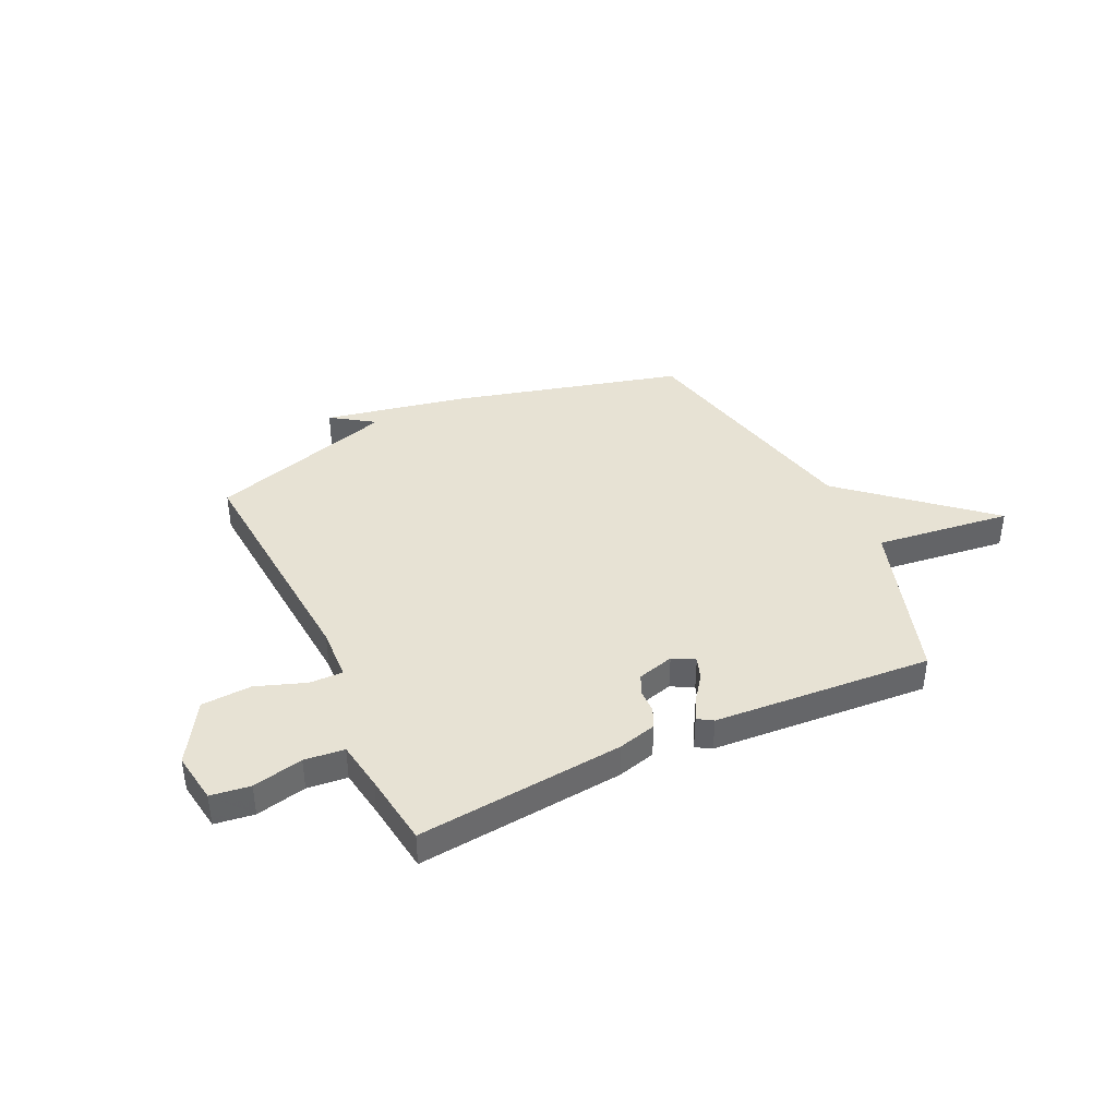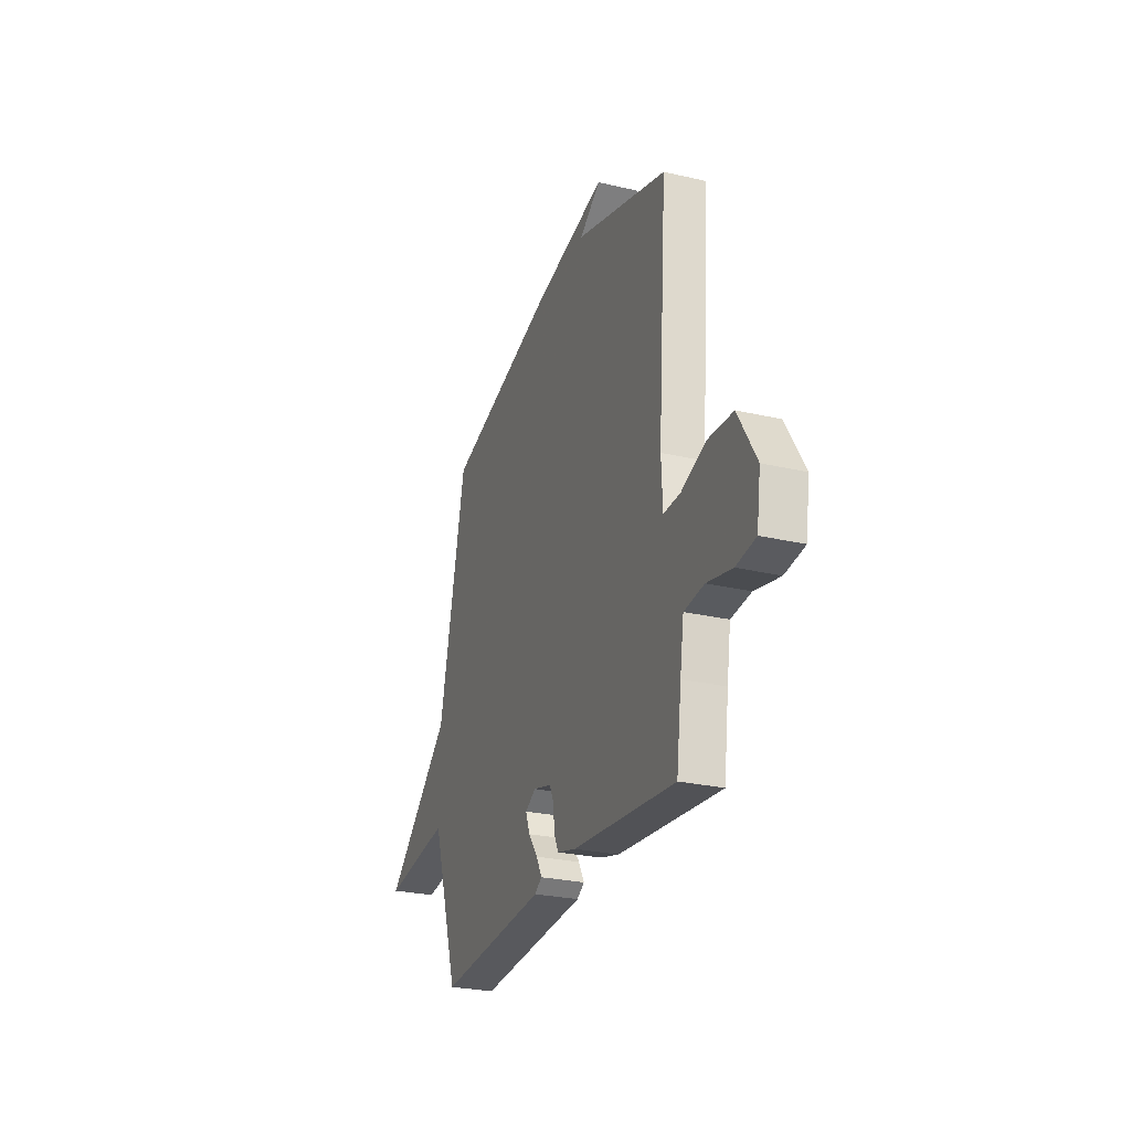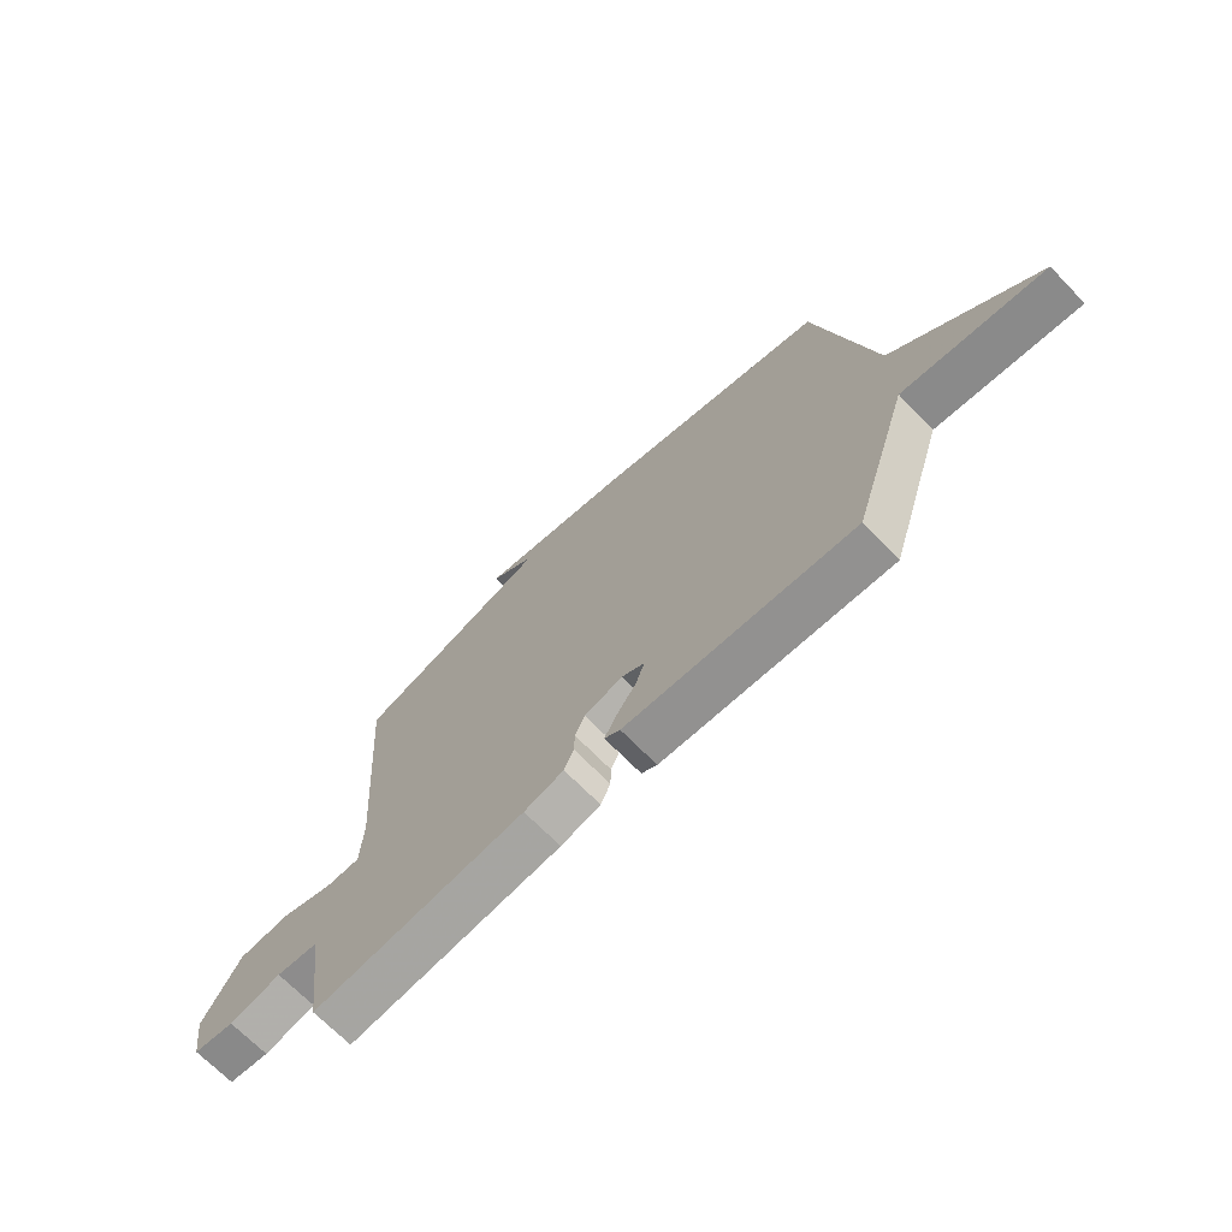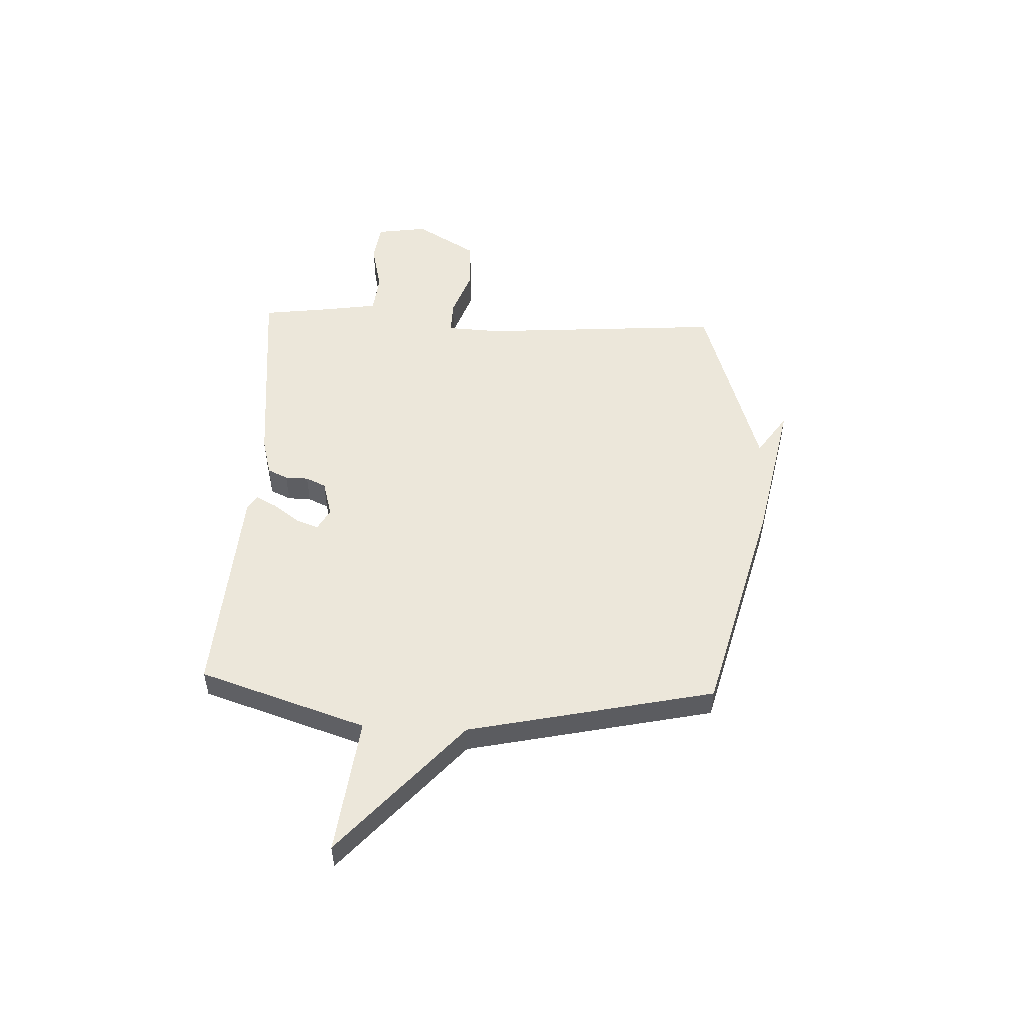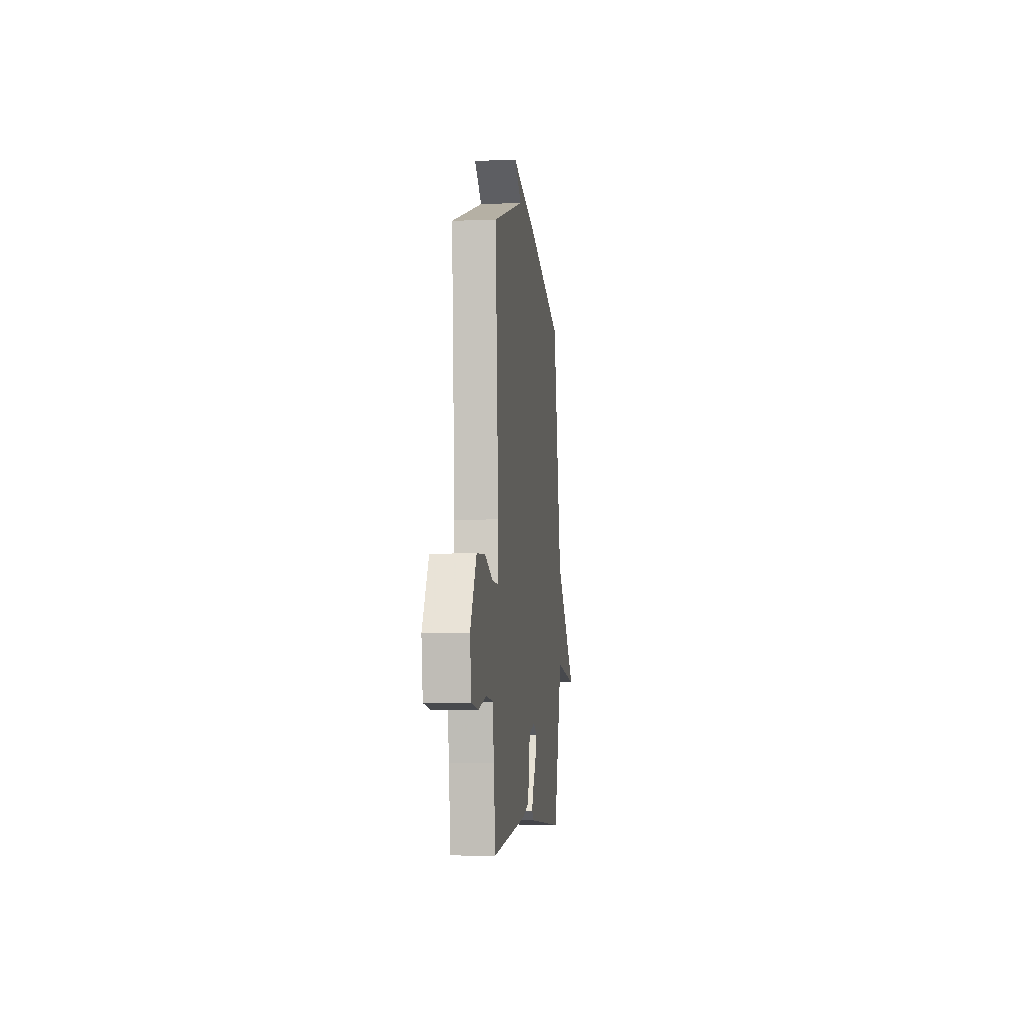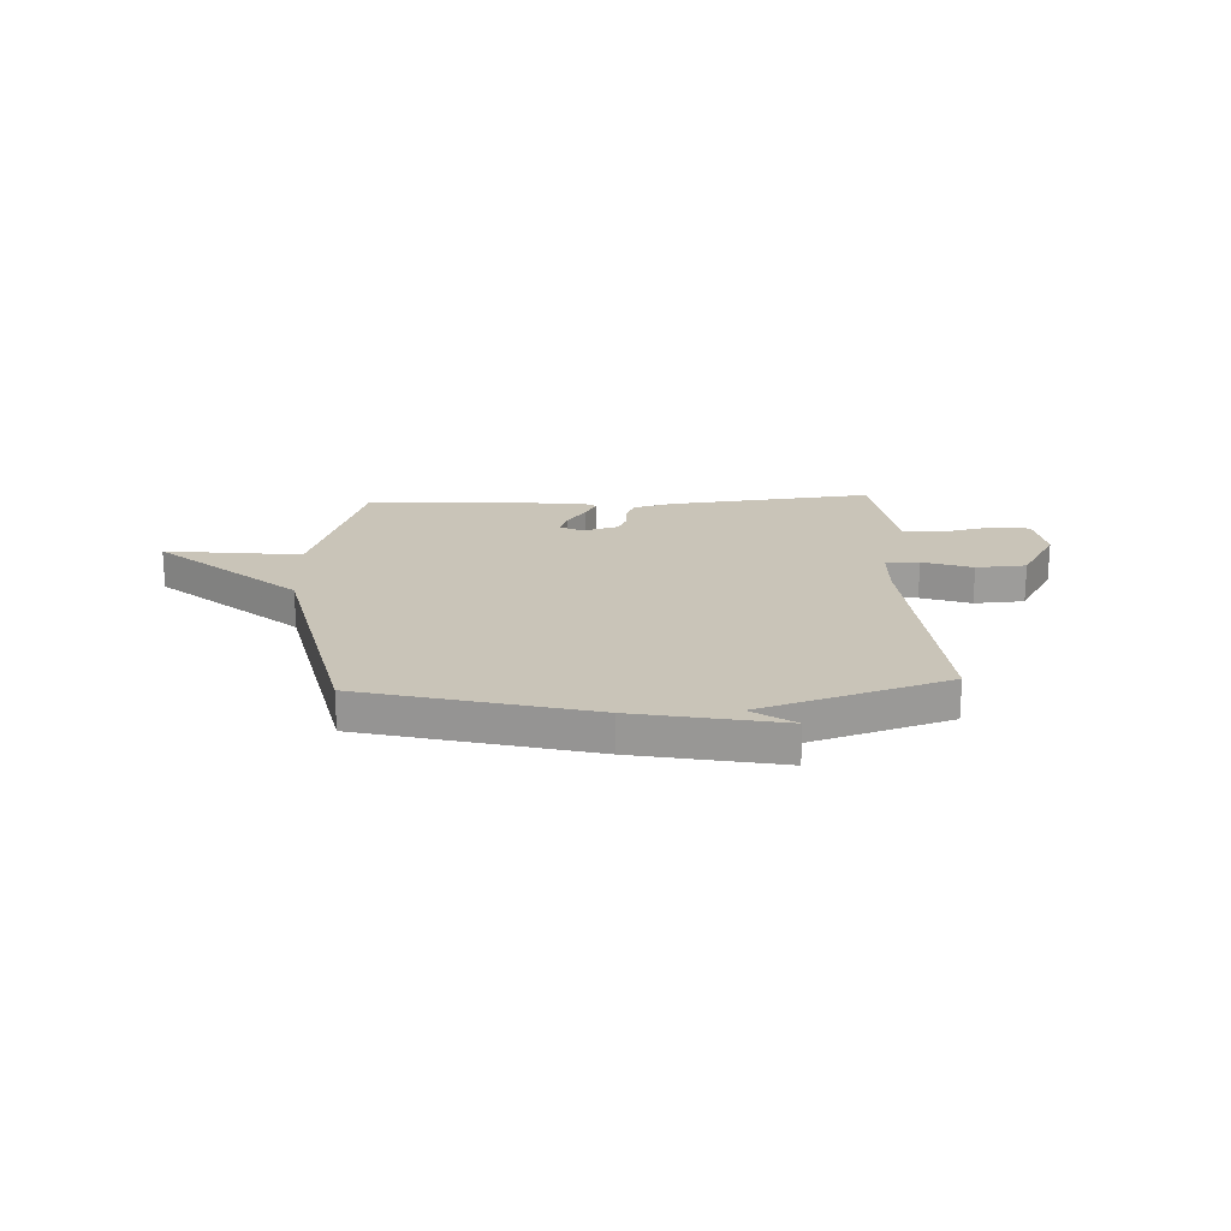
<metadata>
{"format":"obj","ext":"obj","renderer":"f3d","projection":"perspective","resolution":1024,"background":"white","views":[{"elev":39.8,"azim":154.8,"up":"+Y"},{"elev":-26.8,"azim":70.0,"up":"+Z"},{"elev":-69.1,"azim":-135.8,"up":"+Z"},{"elev":51.1,"azim":-87.4,"up":"+Y"},{"elev":-5.5,"azim":96.5,"up":"+Z"},{"elev":20.2,"azim":-2.8,"up":"+Y"}]}
</metadata>
<code>
v -0.5 0.07 0.5
v -0.062 0.07 0.614
v 0.221 0.07 0.67
v 0.138 0.07 0.614
v 0.5 0.07 0.5
v 0.465 0.07 0.025
v 0.47 0.07 -0.078
v 0.535 0.07 -0.077
v 0.631 0.07 -0.043
v 0.728 0.07 -0.049
v 0.799 0.07 -0.168
v 0.784 0.07 -0.267
v 0.708 0.07 -0.277
v 0.611 0.07 -0.255
v 0.534 0.07 -0.263
v 0.519 0.07 -0.358
v 0.5 0.07 -0.5
v 0.101 0.07 -0.459
v 0.027 0.07 -0.439
v 0.009 0.07 -0.4
v 0.008 0.07 -0.355
v -0.01 0.07 -0.316
v -0.081 0.07 -0.296
v -0.123 0.07 -0.319
v -0.107 0.07 -0.363
v -0.07 0.07 -0.413
v -0.048 0.07 -0.454
v -0.077 0.07 -0.472
v -0.5 0.07 -0.5
v -0.605 0.07 -0.177
v -0.87 0.07 -0.209
v -0.605 0.07 0.023
v -0.5 0 0.5
v -0.062 0 0.614
v 0.221 0 0.67
v 0.138 0 0.614
v 0.5 0 0.5
v 0.465 0 0.025
v 0.47 0 -0.078
v 0.535 0 -0.077
v 0.631 0 -0.043
v 0.728 0 -0.049
v 0.799 0 -0.168
v 0.784 0 -0.267
v 0.708 0 -0.277
v 0.611 0 -0.255
v 0.534 0 -0.263
v 0.519 0 -0.358
v 0.5 0 -0.5
v 0.101 0 -0.459
v 0.027 0 -0.439
v 0.009 0 -0.4
v 0.008 0 -0.355
v -0.01 0 -0.316
v -0.081 0 -0.296
v -0.123 0 -0.319
v -0.107 0 -0.363
v -0.07 0 -0.413
v -0.048 0 -0.454
v -0.077 0 -0.472
v -0.5 0 -0.5
v -0.605 0 -0.177
v -0.87 0 -0.209
v -0.605 0 0.023
f 30 31 32
f 29 30 32
f 28 29 32
f 27 28 32
f 26 27 32
f 25 26 32
f 24 25 32 1
f 23 24 1 2
f 22 23 2
f 21 22 2
f 19 20 21
f 18 19 21
f 17 18 21
f 16 17 21
f 15 16 21 2
f 12 13 14
f 11 12 14
f 10 11 14
f 9 10 14
f 8 9 14
f 7 8 14 15
f 4 5 6
f 4 6 7
f 2 3 4
f 2 4 7 15
f 64 63 62
f 64 62 61
f 64 61 60
f 64 60 59
f 64 59 58
f 64 58 57
f 33 64 57 56
f 34 33 56 55
f 34 55 54
f 34 54 53
f 53 52 51
f 53 51 50
f 53 50 49
f 53 49 48
f 34 53 48 47
f 46 45 44
f 46 44 43
f 46 43 42
f 46 42 41
f 46 41 40
f 47 46 40 39
f 38 37 36
f 39 38 36
f 36 35 34
f 47 39 36 34
f 1 33 34 2
f 2 34 35 3
f 3 35 36 4
f 4 36 37 5
f 5 37 38 6
f 6 38 39 7
f 7 39 40 8
f 8 40 41 9
f 9 41 42 10
f 10 42 43 11
f 11 43 44 12
f 12 44 45 13
f 13 45 46 14
f 14 46 47 15
f 15 47 48 16
f 16 48 49 17
f 17 49 50 18
f 18 50 51 19
f 19 51 52 20
f 20 52 53 21
f 21 53 54 22
f 22 54 55 23
f 23 55 56 24
f 24 56 57 25
f 25 57 58 26
f 26 58 59 27
f 27 59 60 28
f 28 60 61 29
f 29 61 62 30
f 30 62 63 31
f 31 63 64 32
f 32 64 33 1

</code>
